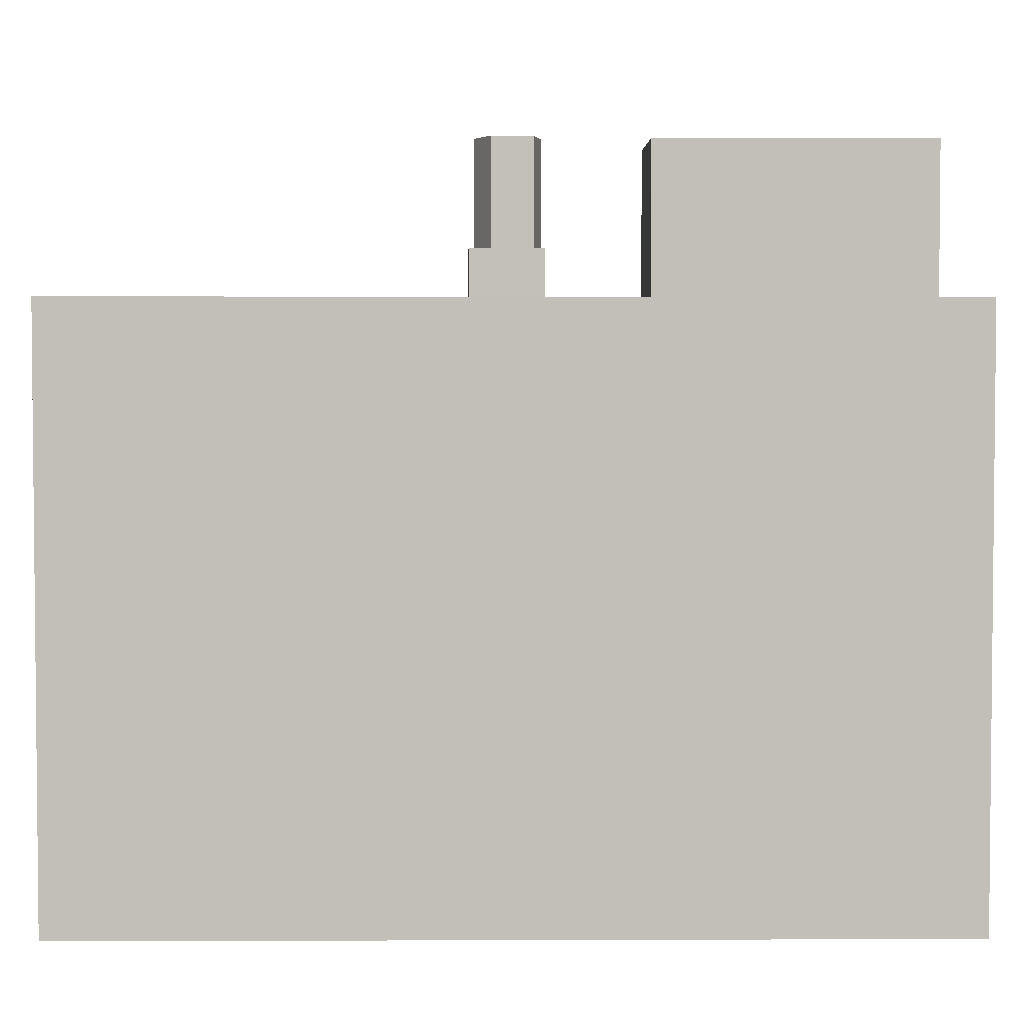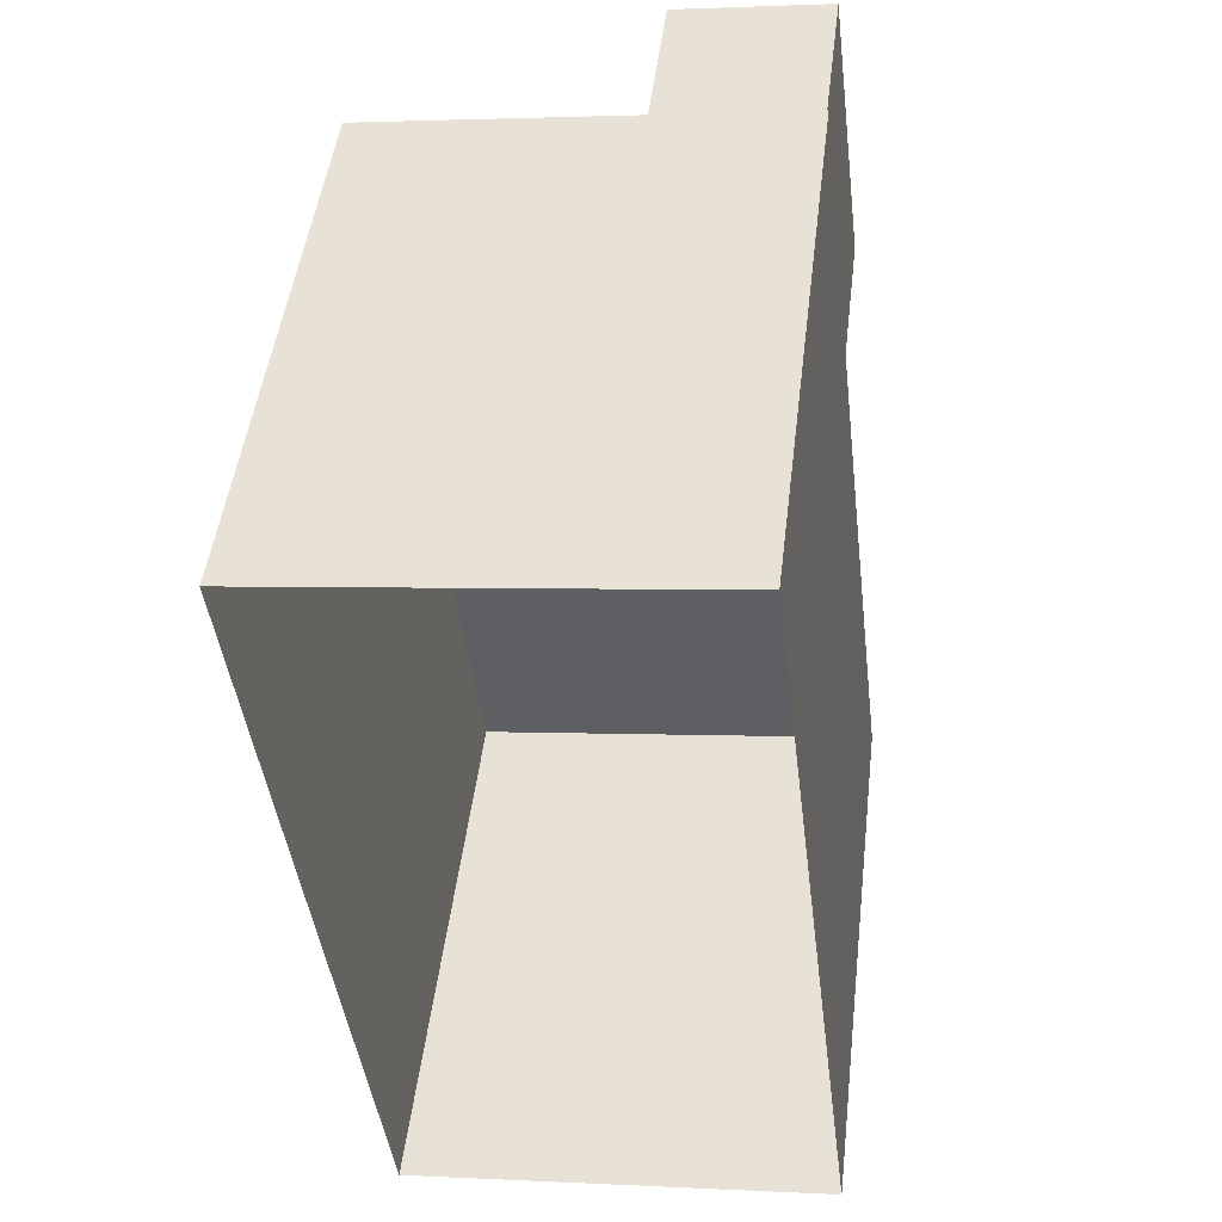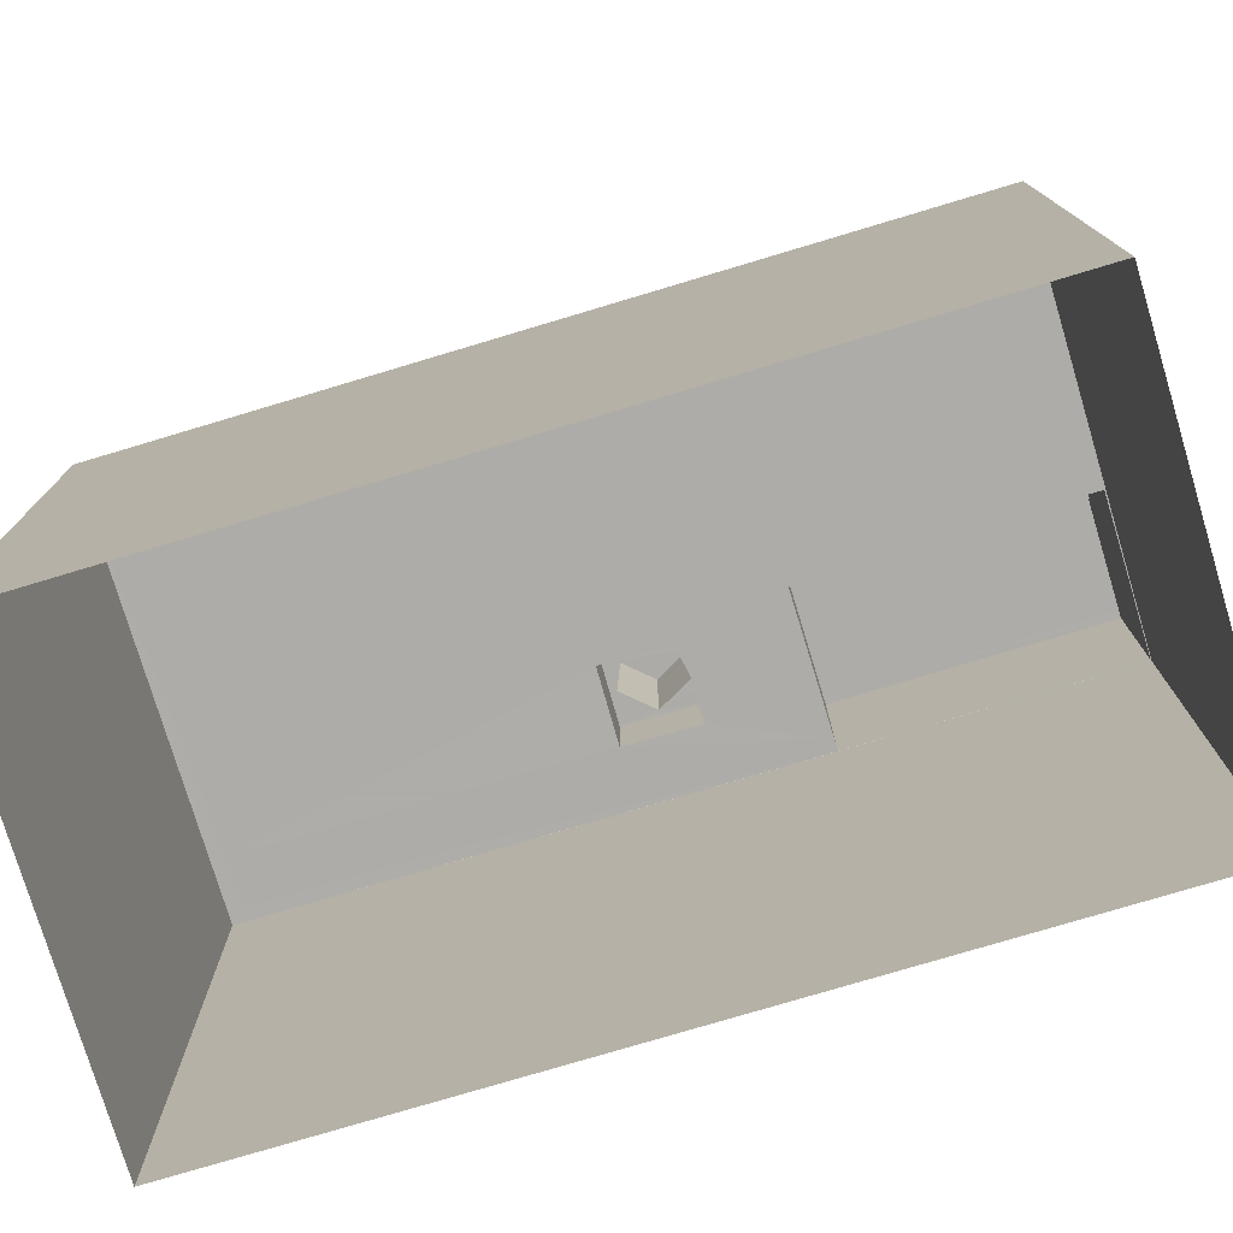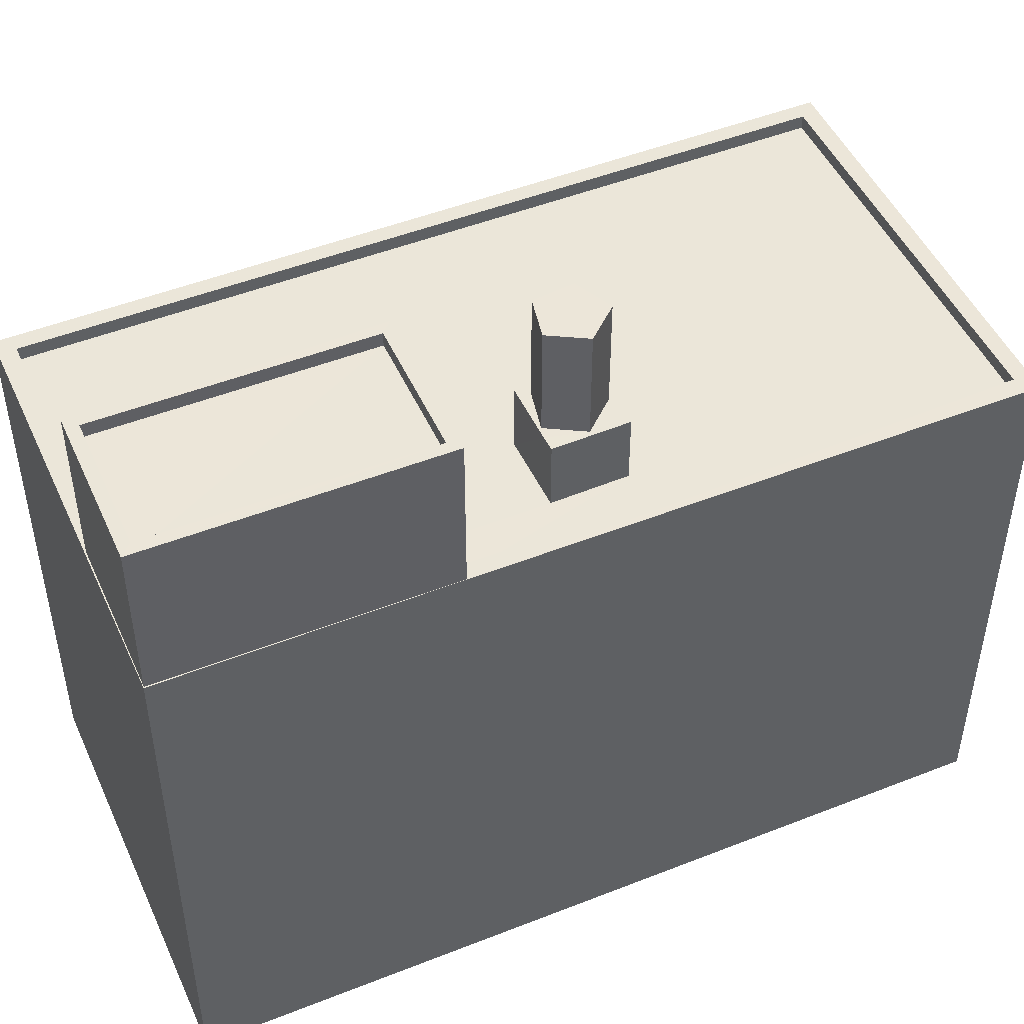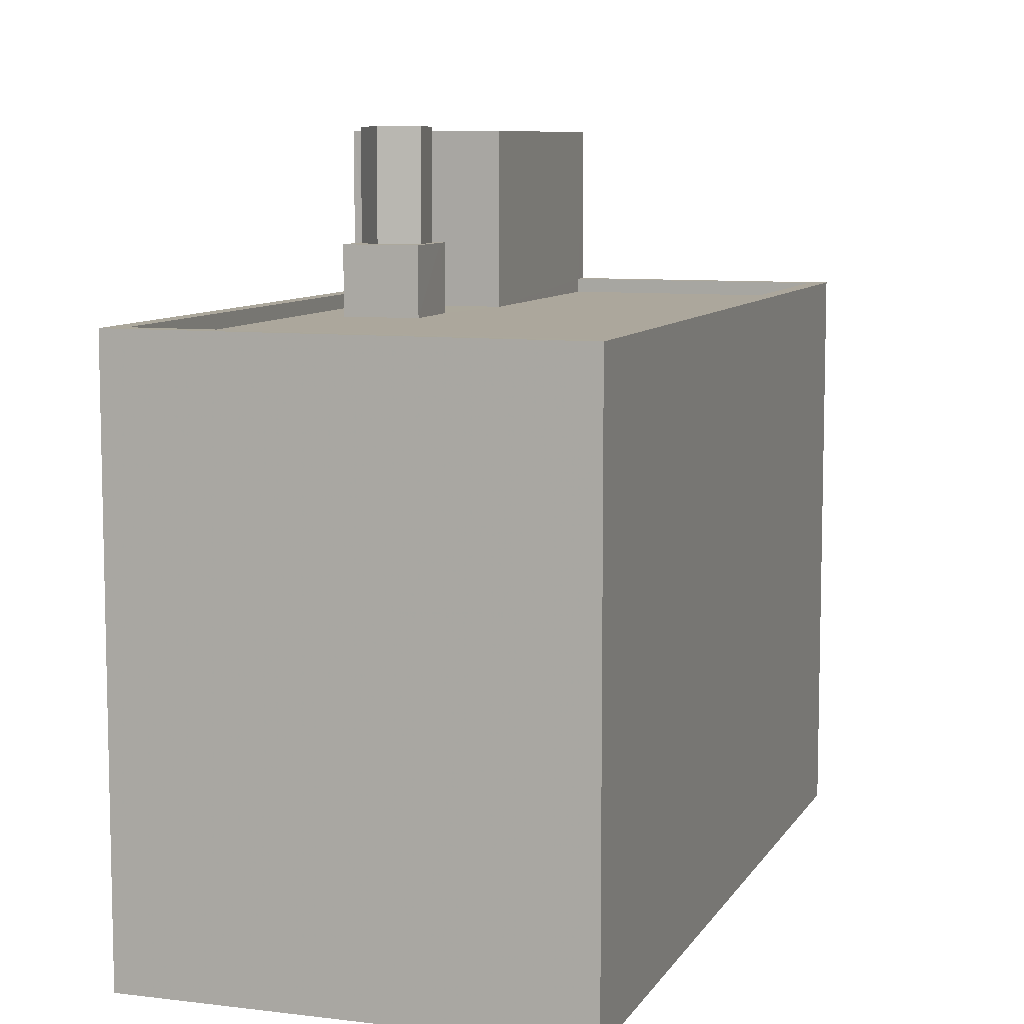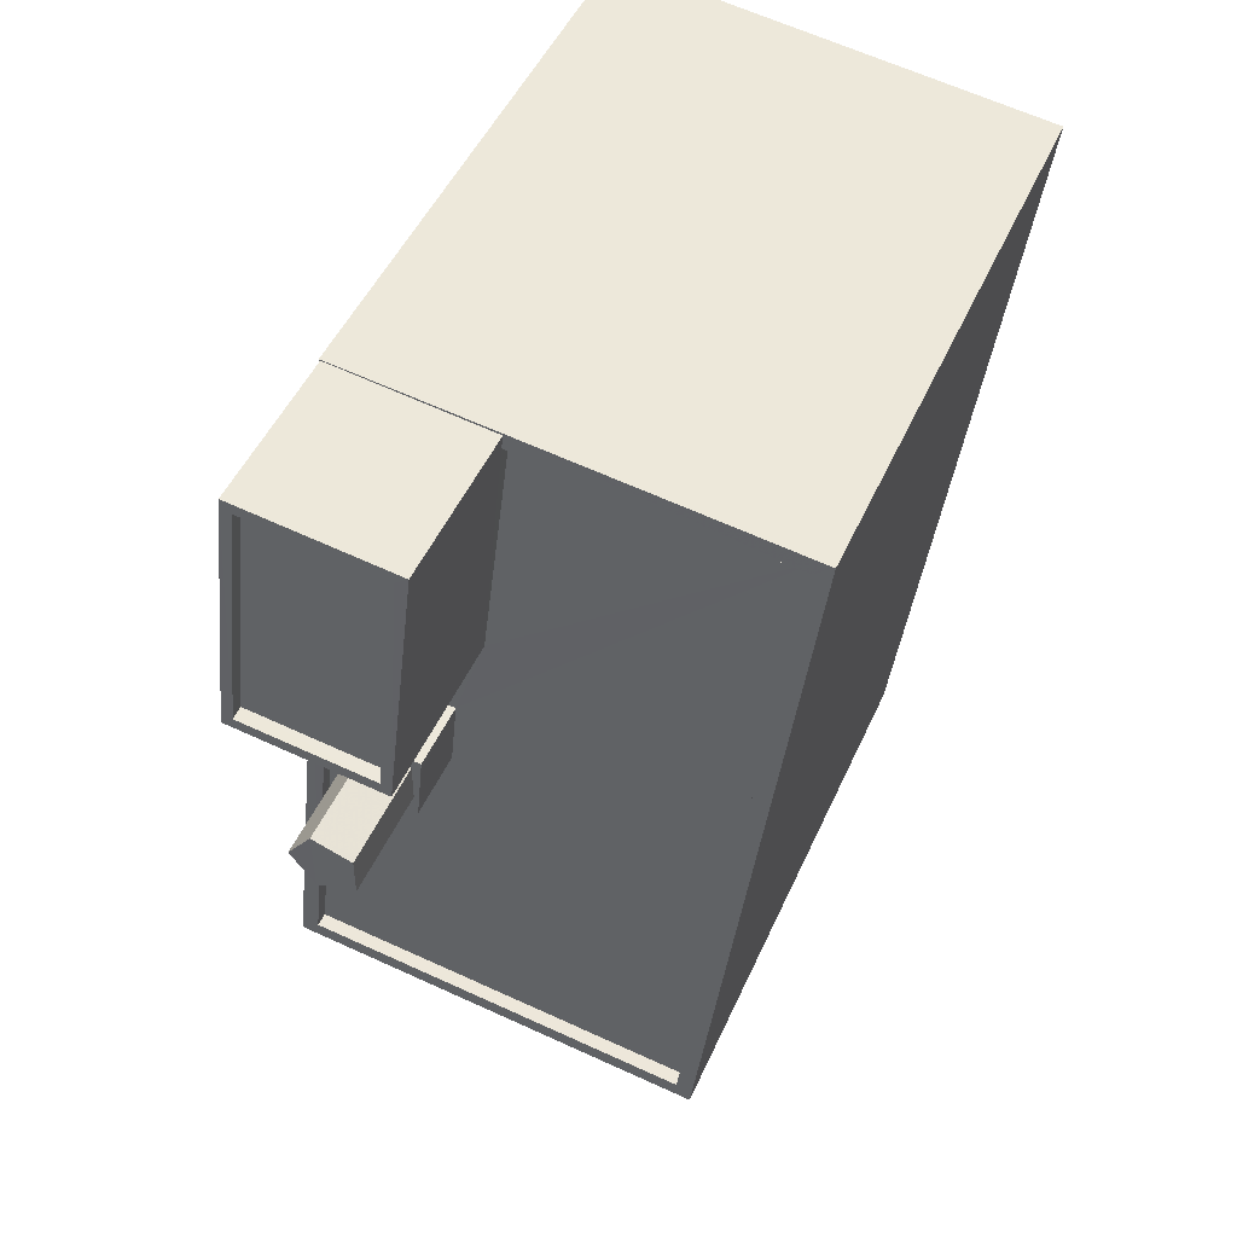
<metadata>
{"format":"obj","ext":"obj","renderer":"f3d","projection":"perspective","resolution":1024,"background":"white","views":[{"elev":3.5,"azim":82.6,"up":"+Z"},{"elev":47.7,"azim":-173.2,"up":"+Y"},{"elev":-76.9,"azim":99.9,"up":"+Z"},{"elev":48.5,"azim":-120.6,"up":"+Z"},{"elev":8.4,"azim":11.8,"up":"+Z"},{"elev":49.1,"azim":23.6,"up":"+Y"}]}
</metadata>
<code>
v -8.893e+04 -9.879e+04 8.643
v -8.892e+04 -9.88e+04 8.641
v -8.893e+04 -9.88e+04 8.642
v -8.892e+04 -9.879e+04 8.642
v -8.893e+04 -9.88e+04 18.67
v -8.892e+04 -9.88e+04 18.67
v -8.893e+04 -9.88e+04 18.67
v -8.893e+04 -9.879e+04 18.67
v -8.893e+04 -9.879e+04 18.67
v -8.893e+04 -9.879e+04 18.67
v -8.893e+04 -9.879e+04 18.67
v -8.892e+04 -9.879e+04 18.67
v -8.892e+04 -9.879e+04 18.67
v -8.893e+04 -9.879e+04 18.67
v -8.893e+04 -9.88e+04 18.67
v -8.893e+04 -9.879e+04 18.67
v -8.893e+04 -9.879e+04 18.67
v -8.893e+04 -9.879e+04 19.63
v -8.893e+04 -9.879e+04 19.63
v -8.893e+04 -9.879e+04 19.63
v -8.893e+04 -9.879e+04 19.63
v -8.893e+04 -9.879e+04 19.63
v -8.893e+04 -9.879e+04 19.63
v -8.893e+04 -9.879e+04 19.63
v -8.893e+04 -9.879e+04 19.63
v -8.893e+04 -9.879e+04 19.63
v -8.893e+04 -9.879e+04 19.63
v -8.893e+04 -9.879e+04 21.26
v -8.893e+04 -9.879e+04 21.26
v -8.893e+04 -9.879e+04 21.26
v -8.893e+04 -9.879e+04 21.26
v -8.893e+04 -9.879e+04 21.51
v -8.893e+04 -9.879e+04 21.51
v -8.893e+04 -9.879e+04 21.51
v -8.893e+04 -9.879e+04 21.51
v -8.893e+04 -9.879e+04 21.58
v -8.893e+04 -9.879e+04 21.58
v -8.893e+04 -9.879e+04 21.58
v -8.893e+04 -9.879e+04 21.58
v -8.893e+04 -9.879e+04 21.58
v -8.893e+04 -9.879e+04 18.42
v -8.893e+04 -9.879e+04 18.42
v -8.893e+04 -9.879e+04 18.42
v -8.893e+04 -9.879e+04 18.42
v -8.892e+04 -9.879e+04 18.42
v -8.893e+04 -9.879e+04 18.42
v -8.893e+04 -9.88e+04 18.42
v -8.893e+04 -9.879e+04 18.42
v -8.893e+04 -9.879e+04 18.42
v -8.893e+04 -9.88e+04 18.42
v -8.893e+04 -9.879e+04 21.51
v -8.893e+04 -9.879e+04 21.51
v -8.893e+04 -9.879e+04 21.51
v -8.893e+04 -9.879e+04 21.51
v -8.893e+04 -9.879e+04 19.63
v -8.893e+04 -9.88e+04 18.42
v -8.893e+04 -9.879e+04 18.42
f 1 2 3
f 1 4 2
f 5 6 7
f 8 9 10
f 11 12 9
f 6 12 13
f 14 13 11
f 7 6 15
f 11 9 8
f 13 15 6
f 13 12 11
f 10 9 16
f 17 16 7
f 7 16 5
f 16 9 5
f 18 19 20
f 21 22 23
f 22 24 23
f 25 19 18
f 26 27 24
f 27 19 25
f 26 19 27
f 26 24 22
f 28 29 30
f 28 31 29
f 32 33 34
f 32 35 33
f 36 37 38
f 37 39 38
f 39 40 38
f 41 42 43
f 44 45 46
f 44 41 43
f 47 48 49
f 45 43 50
f 43 48 50
f 50 48 47
f 43 45 44
f 32 34 51
f 52 53 33
f 34 54 51
f 35 52 33
f 54 53 52
f 51 54 52
f 23 55 21
f 18 20 55
f 55 20 21
f 49 56 47
f 56 49 57
f 41 57 42
f 57 49 42
f 6 2 4
f 12 6 4
f 46 45 13
f 14 46 13
f 39 19 40
f 39 20 19
f 18 43 42
f 42 25 18
f 55 43 18
f 35 30 29
f 35 32 30
f 56 7 47
f 47 15 50
f 47 7 15
f 5 9 1
f 3 5 1
f 32 28 30
f 32 51 28
f 21 20 39
f 37 21 39
f 44 14 33
f 33 14 34
f 44 46 14
f 34 14 11
f 13 45 50
f 15 13 50
f 24 27 49
f 48 24 49
f 23 48 43
f 43 55 23
f 24 48 23
f 6 3 2
f 6 5 3
f 35 29 31
f 52 35 31
f 51 31 28
f 51 52 31
f 57 41 17
f 41 44 33
f 16 17 53
f 53 41 33
f 53 17 41
f 17 7 56
f 57 17 56
f 1 12 4
f 1 9 12
f 38 22 36
f 38 26 22
f 27 25 42
f 49 27 42
f 53 54 10
f 53 10 16
f 54 8 10
f 22 21 37
f 36 22 37
f 11 54 34
f 11 8 54
f 19 26 38
f 40 19 38

</code>
